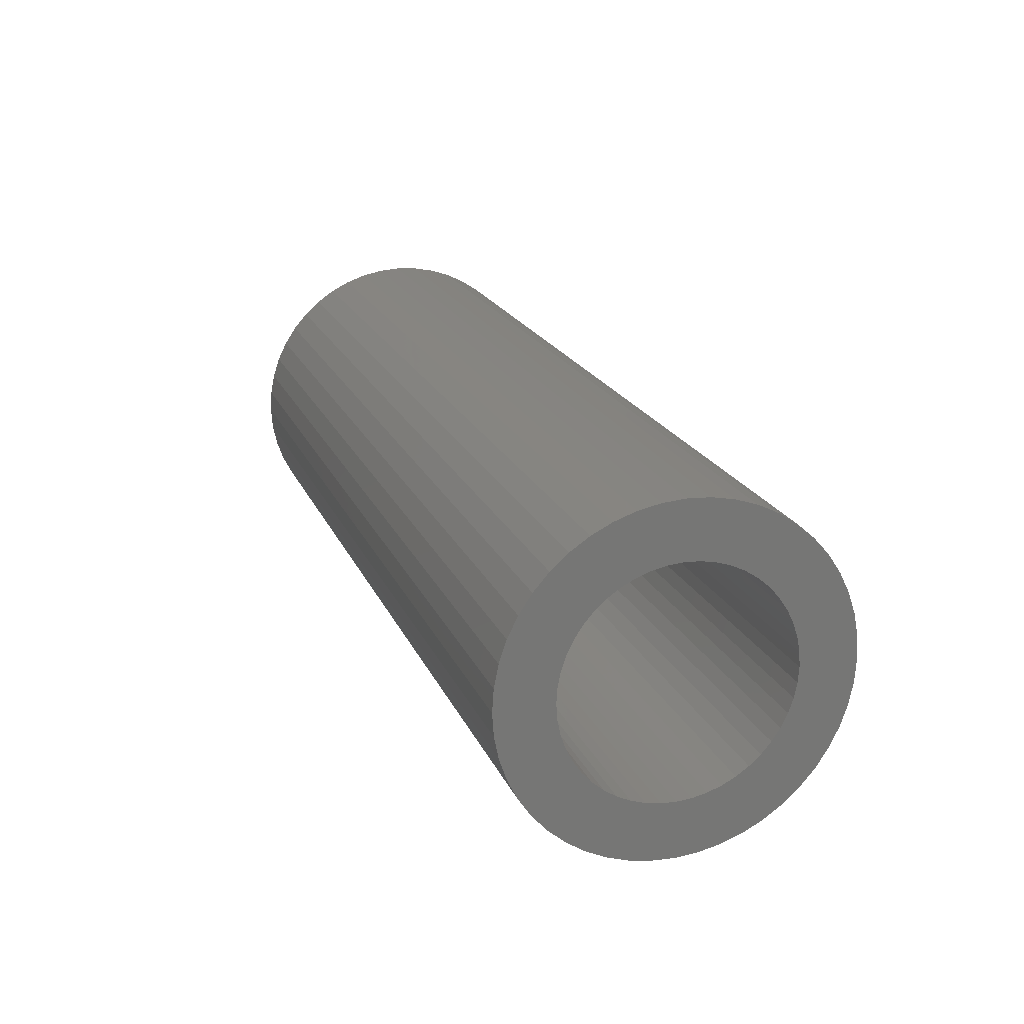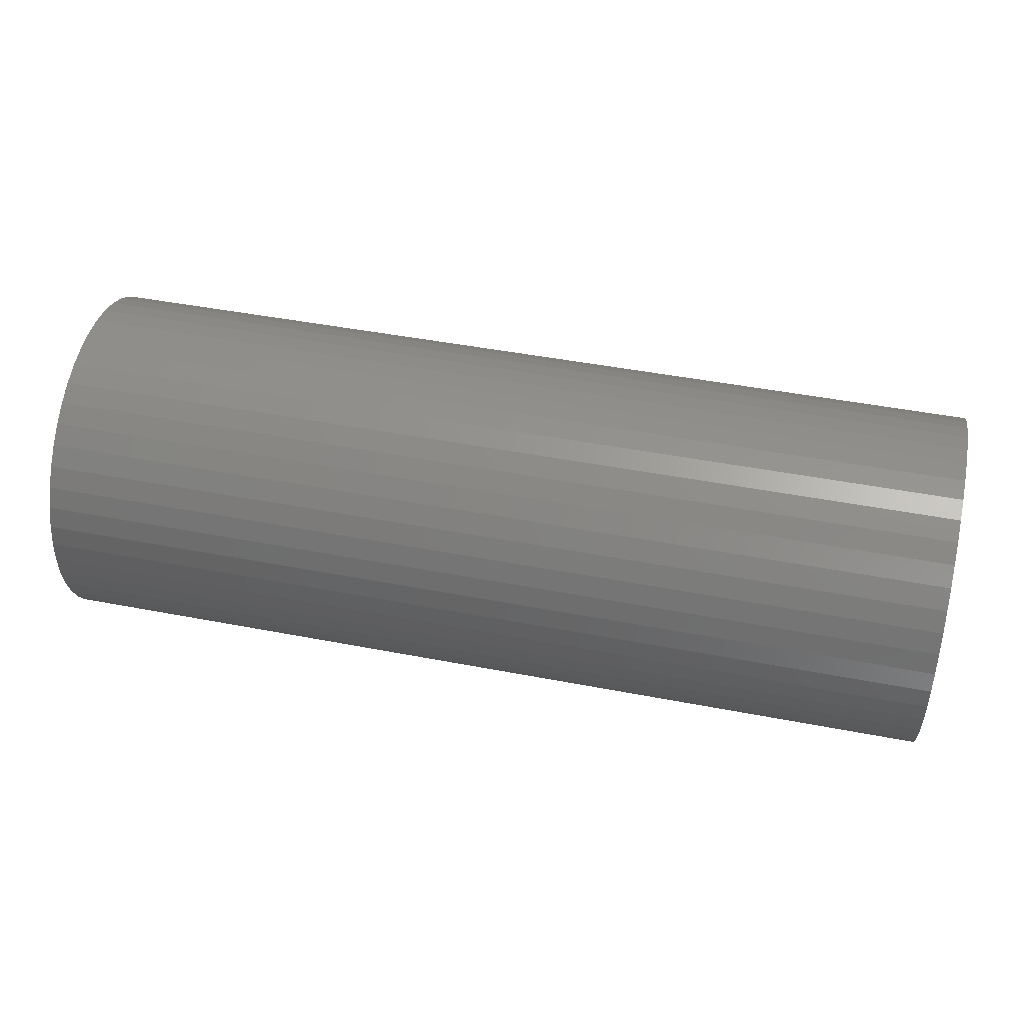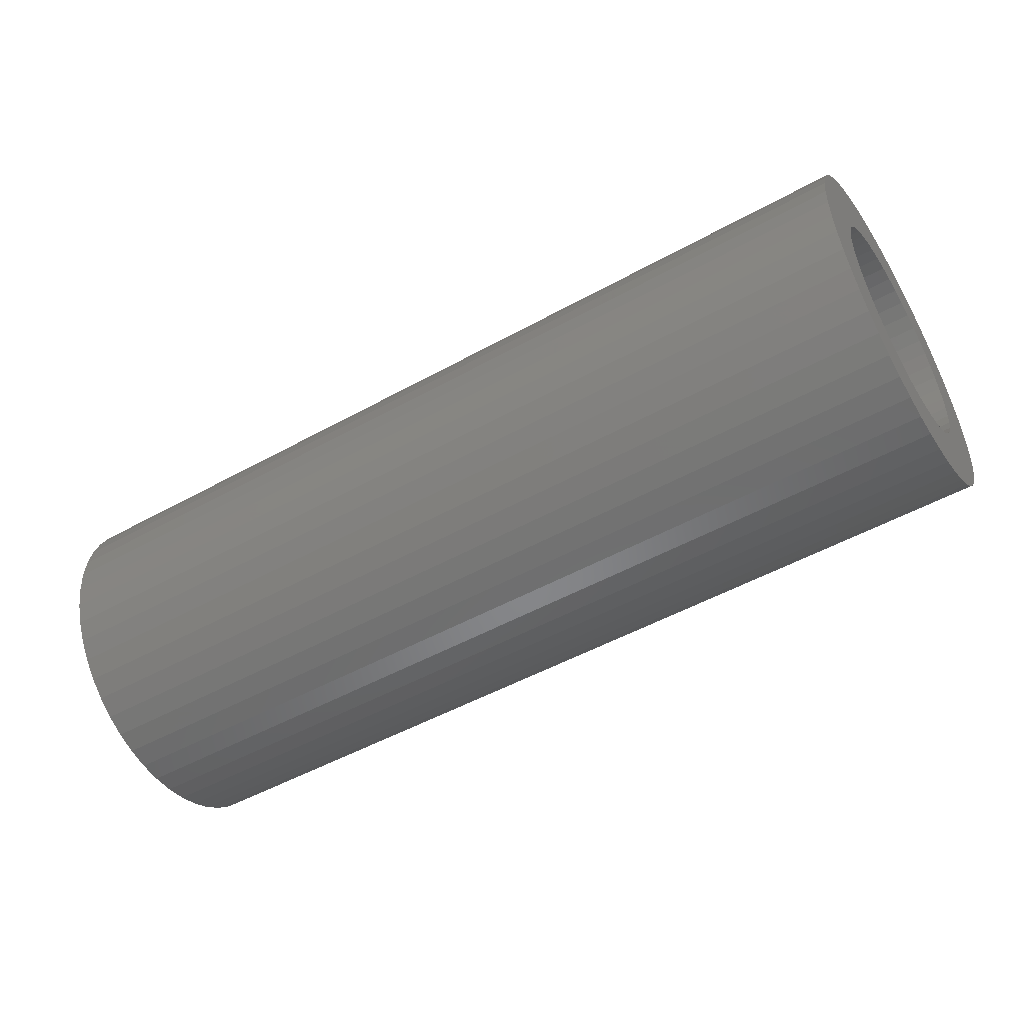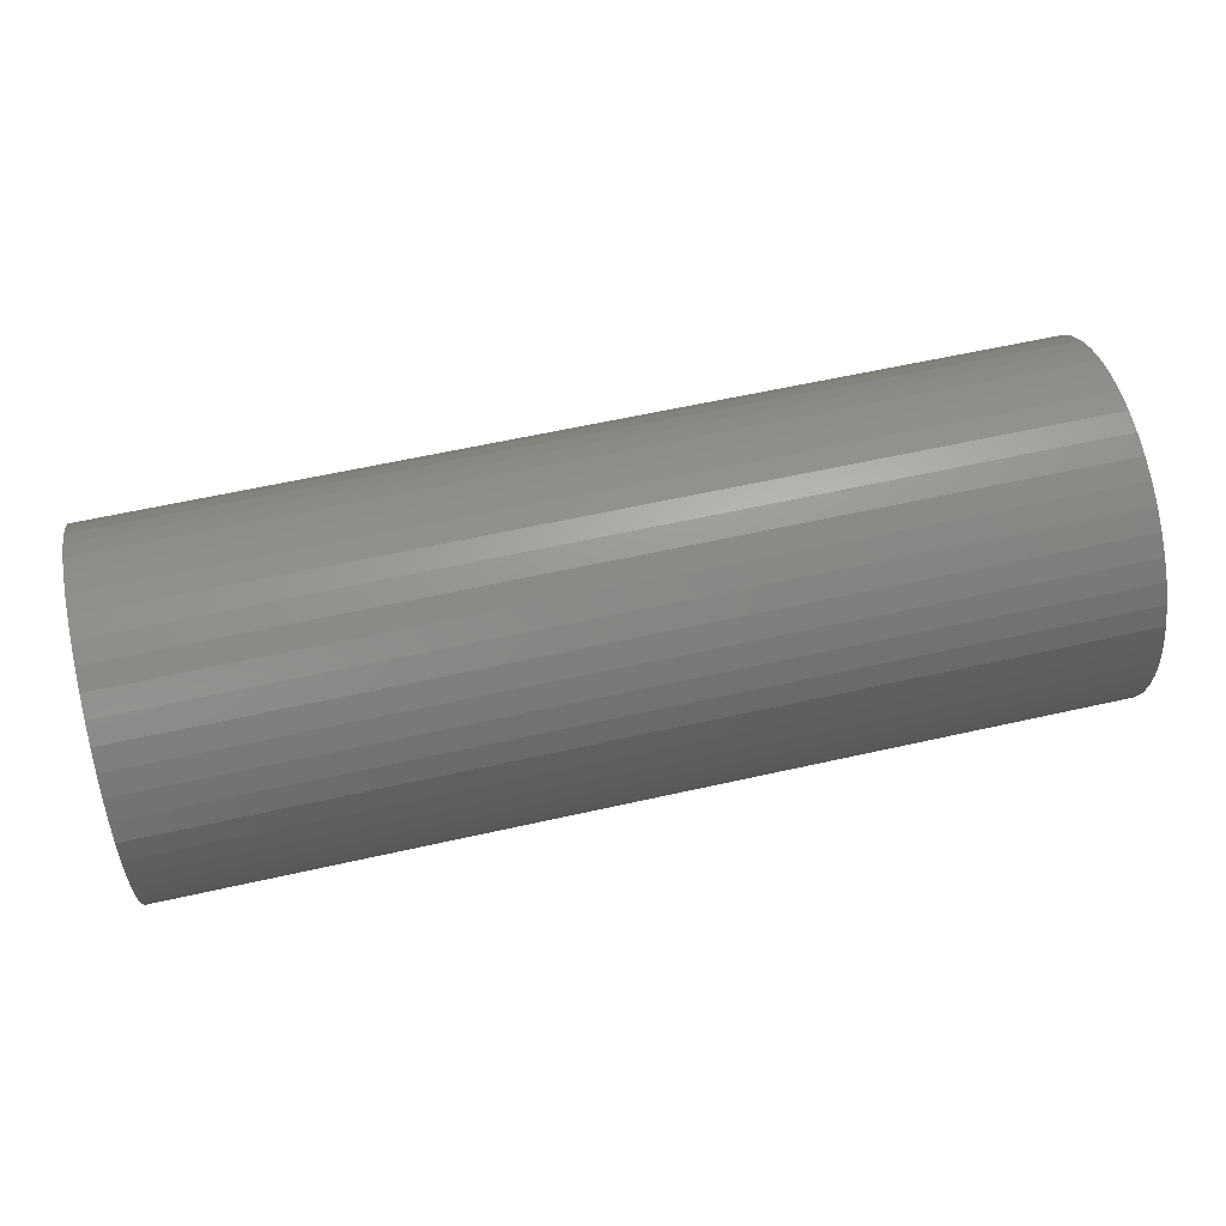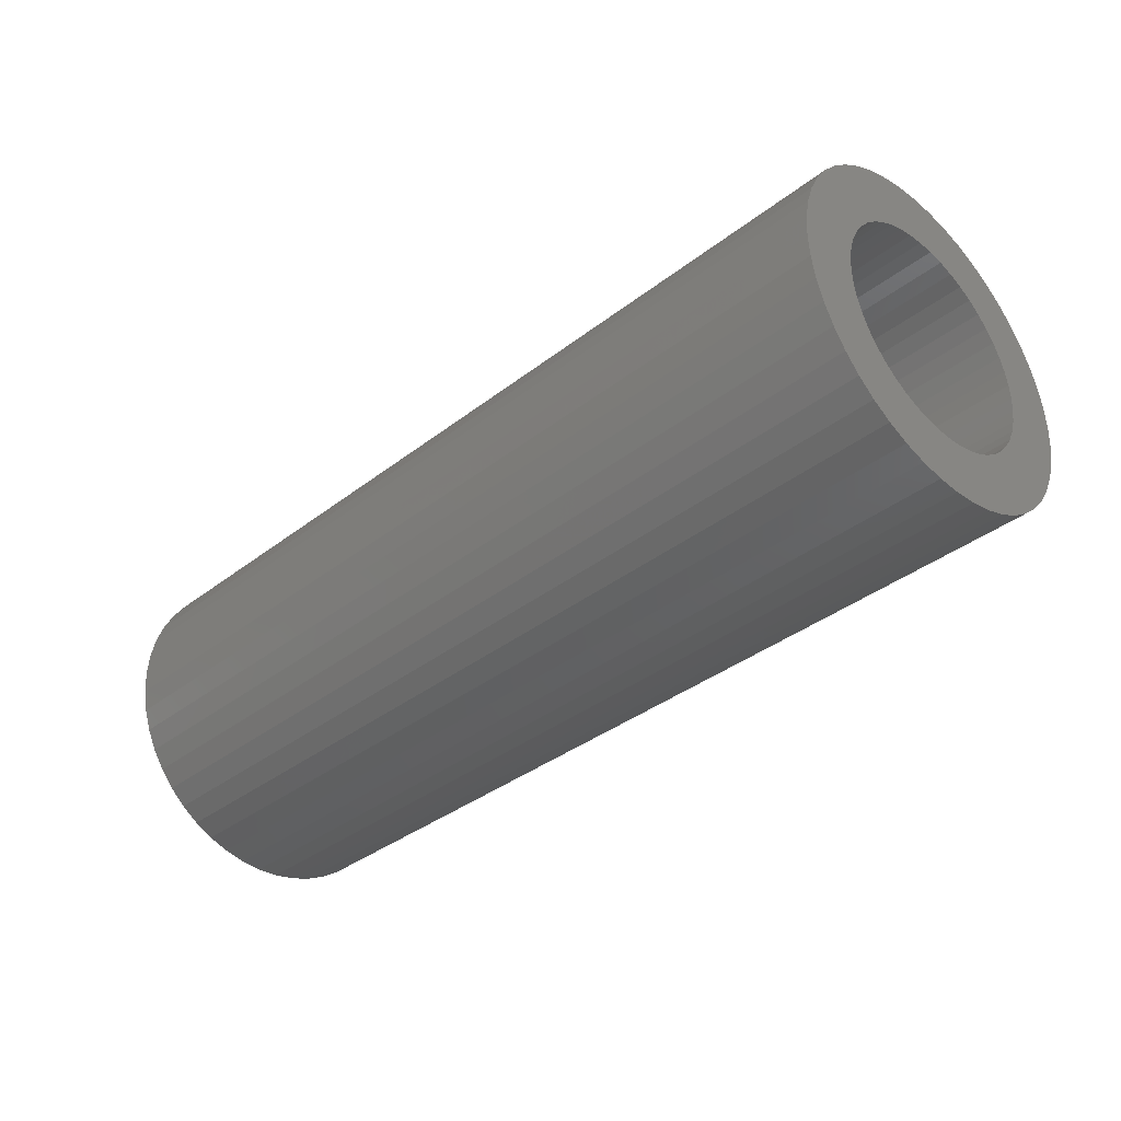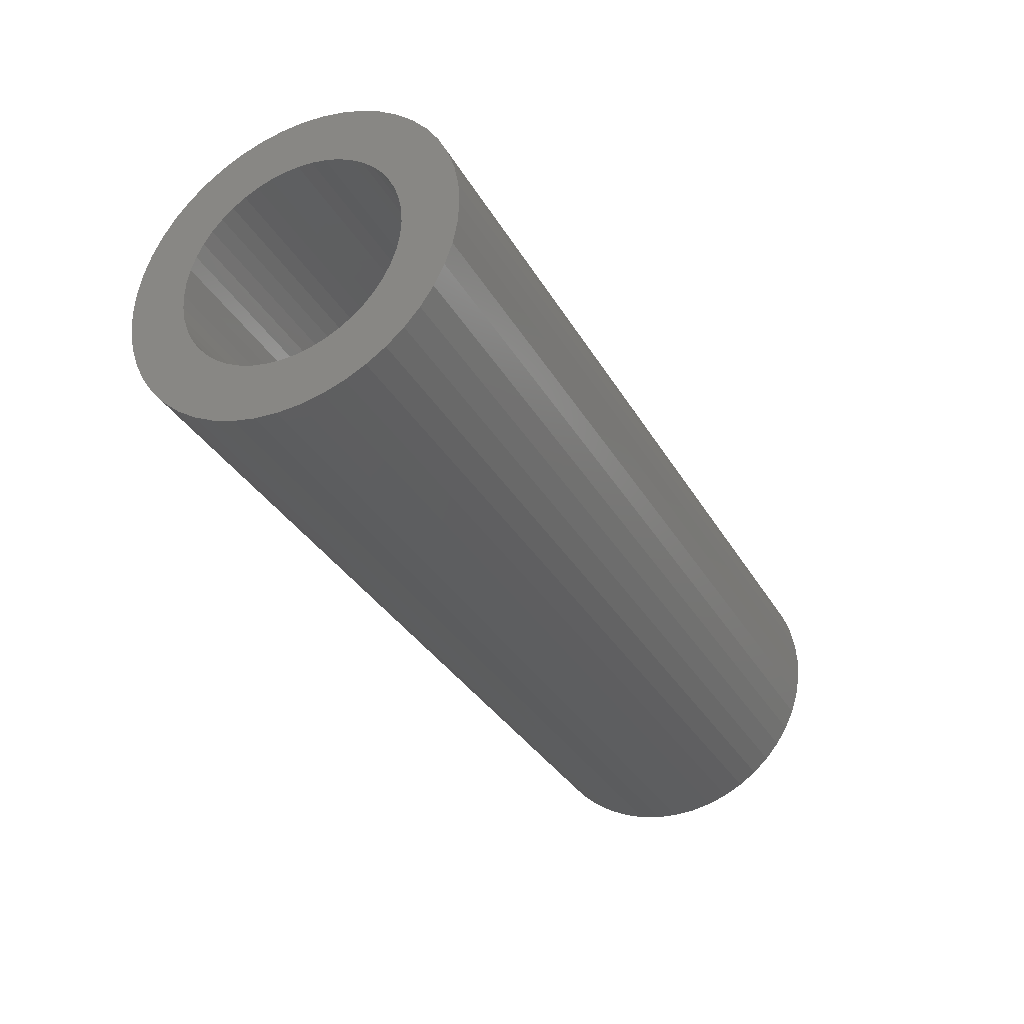
<metadata>
{"format":"stl","ext":"stl","renderer":"f3d","projection":"perspective","resolution":1024,"background":"white","views":[{"elev":20.2,"azim":71.4,"up":"+Z"},{"elev":46.4,"azim":-167.6,"up":"+Y"},{"elev":-50.1,"azim":31.4,"up":"+Z"},{"elev":59.9,"azim":167.0,"up":"+Z"},{"elev":-36.6,"azim":-134.9,"up":"+Y"},{"elev":-33.5,"azim":-64.1,"up":"+Z"}]}
</metadata>
<code>
# stl→obj: 192 verts, 384 faces
v -6.4 0.2088 -1.586
v -6.4 0 -1.6
v 6.4 0 -1.6
v 6.4 0.2088 -1.586
v -6.4 0.4141 -1.545
v 6.4 0.4141 -1.545
v -6.4 0.6123 -1.478
v 6.4 0.6123 -1.478
v -6.4 0.8 -1.386
v 6.4 0.8 -1.386
v -6.4 0.9741 -1.269
v 6.4 0.9741 -1.269
v -6.4 1.131 -1.131
v 6.4 1.131 -1.131
v -6.4 1.269 -0.9741
v 6.4 1.269 -0.9741
v -6.4 1.386 -0.8
v 6.4 1.386 -0.8
v -6.4 1.478 -0.6123
v 6.4 1.478 -0.6123
v -6.4 1.545 -0.4141
v 6.4 1.545 -0.4141
v -6.4 1.586 -0.2088
v 6.4 1.586 -0.2088
v -6.4 1.6 0
v 6.4 1.6 0
v -6.4 1.586 0.2088
v 6.4 1.586 0.2088
v -6.4 1.545 0.4141
v 6.4 1.545 0.4141
v -6.4 1.478 0.6123
v 6.4 1.478 0.6123
v -6.4 1.386 0.8
v 6.4 1.386 0.8
v -6.4 1.269 0.9741
v 6.4 1.269 0.9741
v -6.4 1.131 1.131
v 6.4 1.131 1.131
v -6.4 0.9741 1.269
v 6.4 0.9741 1.269
v -6.4 0.8 1.386
v 6.4 0.8 1.386
v -6.4 0.6123 1.478
v 6.4 0.6123 1.478
v -6.4 0.4141 1.545
v 6.4 0.4141 1.545
v -6.4 0.2088 1.586
v 6.4 0.2088 1.586
v -6.4 0 1.6
v 6.4 0 1.6
v -6.4 -0.2088 1.586
v 6.4 -0.2088 1.586
v -6.4 -0.4141 1.545
v 6.4 -0.4141 1.545
v -6.4 -0.6123 1.478
v 6.4 -0.6123 1.478
v -6.4 -0.8 1.386
v 6.4 -0.8 1.386
v -6.4 -0.9741 1.269
v 6.4 -0.9741 1.269
v -6.4 -1.131 1.131
v 6.4 -1.131 1.131
v -6.4 -1.269 0.9741
v 6.4 -1.269 0.9741
v -6.4 -1.386 0.8
v 6.4 -1.386 0.8
v -6.4 -1.478 0.6123
v 6.4 -1.478 0.6123
v -6.4 -1.545 0.4141
v 6.4 -1.545 0.4141
v -6.4 -1.586 0.2088
v 6.4 -1.586 0.2088
v -6.4 -1.6 0
v 6.4 -1.6 0
v -6.4 -1.586 -0.2088
v 6.4 -1.586 -0.2088
v -6.4 -1.545 -0.4141
v 6.4 -1.545 -0.4141
v -6.4 -1.478 -0.6123
v 6.4 -1.478 -0.6123
v -6.4 -1.386 -0.8
v 6.4 -1.386 -0.8
v -6.4 -1.269 -0.9741
v 6.4 -1.269 -0.9741
v -6.4 -1.131 -1.131
v 6.4 -1.131 -1.131
v -6.4 -0.9741 -1.269
v 6.4 -0.9741 -1.269
v -6.4 -0.8 -1.386
v 6.4 -0.8 -1.386
v -6.4 -0.6123 -1.478
v 6.4 -0.6123 -1.478
v -6.4 -0.4141 -1.545
v 6.4 -0.4141 -1.545
v -6.4 -0.2088 -1.586
v 6.4 -0.2088 -1.586
v -6.4 0.3132 -2.379
v 6.4 0 -2.4
v -6.4 0 -2.4
v 6.4 0.3132 -2.379
v -6.4 0.6211 -2.318
v 6.4 0.6211 -2.318
v -6.4 0.9185 -2.217
v 6.4 0.9185 -2.217
v -6.4 1.2 -2.078
v 6.4 1.2 -2.078
v -6.4 1.461 -1.904
v 6.4 1.461 -1.904
v -6.4 1.697 -1.697
v 6.4 1.697 -1.697
v -6.4 1.904 -1.461
v 6.4 1.904 -1.461
v -6.4 2.078 -1.2
v 6.4 2.078 -1.2
v -6.4 2.217 -0.9185
v 6.4 2.217 -0.9185
v -6.4 2.318 -0.6211
v 6.4 2.318 -0.6211
v -6.4 2.379 -0.3132
v 6.4 2.379 -0.3132
v -6.4 2.4 0
v 6.4 2.4 0
v -6.4 2.379 0.3132
v 6.4 2.379 0.3132
v -6.4 2.318 0.6211
v 6.4 2.318 0.6211
v -6.4 2.217 0.9185
v 6.4 2.217 0.9185
v -6.4 2.078 1.2
v 6.4 2.078 1.2
v -6.4 1.904 1.461
v 6.4 1.904 1.461
v -6.4 1.697 1.697
v 6.4 1.697 1.697
v -6.4 1.461 1.904
v 6.4 1.461 1.904
v -6.4 1.2 2.078
v 6.4 1.2 2.078
v -6.4 0.9185 2.217
v 6.4 0.9185 2.217
v -6.4 0.6211 2.318
v 6.4 0.6211 2.318
v -6.4 0.3132 2.379
v 6.4 0.3132 2.379
v -6.4 0 2.4
v 6.4 0 2.4
v -6.4 -0.3132 2.379
v 6.4 -0.3132 2.379
v -6.4 -0.6211 2.318
v 6.4 -0.6211 2.318
v -6.4 -0.9185 2.217
v 6.4 -0.9185 2.217
v -6.4 -1.2 2.078
v 6.4 -1.2 2.078
v -6.4 -1.461 1.904
v 6.4 -1.461 1.904
v -6.4 -1.697 1.697
v 6.4 -1.697 1.697
v -6.4 -1.904 1.461
v 6.4 -1.904 1.461
v -6.4 -2.078 1.2
v 6.4 -2.078 1.2
v -6.4 -2.217 0.9185
v 6.4 -2.217 0.9185
v -6.4 -2.318 0.6211
v 6.4 -2.318 0.6211
v -6.4 -2.379 0.3132
v 6.4 -2.379 0.3132
v -6.4 -2.4 0
v 6.4 -2.4 0
v -6.4 -2.379 -0.3132
v 6.4 -2.379 -0.3132
v -6.4 -2.318 -0.6211
v 6.4 -2.318 -0.6211
v -6.4 -2.217 -0.9185
v 6.4 -2.217 -0.9185
v -6.4 -2.078 -1.2
v 6.4 -2.078 -1.2
v -6.4 -1.904 -1.461
v 6.4 -1.904 -1.461
v -6.4 -1.697 -1.697
v 6.4 -1.697 -1.697
v -6.4 -1.461 -1.904
v 6.4 -1.461 -1.904
v -6.4 -1.2 -2.078
v 6.4 -1.2 -2.078
v -6.4 -0.9185 -2.217
v 6.4 -0.9185 -2.217
v -6.4 -0.6211 -2.318
v 6.4 -0.6211 -2.318
v -6.4 -0.3132 -2.379
v 6.4 -0.3132 -2.379
f 1 2 3
f 3 4 1
f 5 1 4
f 4 6 5
f 7 5 6
f 6 8 7
f 9 7 8
f 8 10 9
f 11 9 10
f 10 12 11
f 13 11 12
f 12 14 13
f 15 13 14
f 14 16 15
f 17 15 16
f 16 18 17
f 19 17 18
f 18 20 19
f 21 19 20
f 20 22 21
f 23 21 22
f 22 24 23
f 25 23 24
f 24 26 25
f 27 25 26
f 26 28 27
f 29 27 28
f 28 30 29
f 31 29 30
f 30 32 31
f 33 31 32
f 32 34 33
f 35 33 34
f 34 36 35
f 37 35 36
f 36 38 37
f 39 37 38
f 38 40 39
f 41 39 40
f 40 42 41
f 43 41 42
f 42 44 43
f 45 43 44
f 44 46 45
f 47 45 46
f 46 48 47
f 49 47 48
f 48 50 49
f 51 49 50
f 50 52 51
f 53 51 52
f 52 54 53
f 55 53 54
f 54 56 55
f 57 55 56
f 56 58 57
f 59 57 58
f 58 60 59
f 61 59 60
f 60 62 61
f 63 61 62
f 62 64 63
f 65 63 64
f 64 66 65
f 67 65 66
f 66 68 67
f 69 67 68
f 68 70 69
f 71 69 70
f 70 72 71
f 73 71 72
f 72 74 73
f 75 73 74
f 74 76 75
f 77 75 76
f 76 78 77
f 79 77 78
f 78 80 79
f 81 79 80
f 80 82 81
f 83 81 82
f 82 84 83
f 85 83 84
f 84 86 85
f 87 85 86
f 86 88 87
f 89 87 88
f 88 90 89
f 91 89 90
f 90 92 91
f 93 91 92
f 92 94 93
f 95 93 94
f 94 96 95
f 2 95 96
f 96 3 2
f 97 98 99
f 98 97 100
f 101 100 97
f 100 101 102
f 103 102 101
f 102 103 104
f 105 104 103
f 104 105 106
f 107 106 105
f 106 107 108
f 109 108 107
f 108 109 110
f 111 110 109
f 110 111 112
f 113 112 111
f 112 113 114
f 115 114 113
f 114 115 116
f 117 116 115
f 116 117 118
f 119 118 117
f 118 119 120
f 121 120 119
f 120 121 122
f 123 122 121
f 122 123 124
f 125 124 123
f 124 125 126
f 127 126 125
f 126 127 128
f 129 128 127
f 128 129 130
f 131 130 129
f 130 131 132
f 133 132 131
f 132 133 134
f 135 134 133
f 134 135 136
f 137 136 135
f 136 137 138
f 139 138 137
f 138 139 140
f 141 140 139
f 140 141 142
f 143 142 141
f 142 143 144
f 145 144 143
f 144 145 146
f 147 146 145
f 146 147 148
f 149 148 147
f 148 149 150
f 151 150 149
f 150 151 152
f 153 152 151
f 152 153 154
f 155 154 153
f 154 155 156
f 157 156 155
f 156 157 158
f 159 158 157
f 158 159 160
f 161 160 159
f 160 161 162
f 163 162 161
f 162 163 164
f 165 164 163
f 164 165 166
f 167 166 165
f 166 167 168
f 169 168 167
f 168 169 170
f 171 170 169
f 170 171 172
f 173 172 171
f 172 173 174
f 175 174 173
f 174 175 176
f 177 176 175
f 176 177 178
f 179 178 177
f 178 179 180
f 181 180 179
f 180 181 182
f 183 182 181
f 182 183 184
f 185 184 183
f 184 185 186
f 187 186 185
f 186 187 188
f 189 188 187
f 188 189 190
f 191 190 189
f 190 191 192
f 99 192 191
f 192 99 98
f 98 100 4
f 4 3 98
f 100 102 6
f 6 4 100
f 102 104 8
f 8 6 102
f 104 106 10
f 10 8 104
f 106 108 12
f 12 10 106
f 108 110 14
f 14 12 108
f 110 112 16
f 16 14 110
f 112 114 18
f 18 16 112
f 114 116 20
f 20 18 114
f 116 118 22
f 22 20 116
f 118 120 24
f 24 22 118
f 120 122 26
f 26 24 120
f 122 124 28
f 28 26 122
f 124 126 30
f 30 28 124
f 126 128 32
f 32 30 126
f 128 130 34
f 34 32 128
f 130 132 36
f 36 34 130
f 132 134 38
f 38 36 132
f 134 136 40
f 40 38 134
f 136 138 42
f 42 40 136
f 138 140 44
f 44 42 138
f 140 142 46
f 46 44 140
f 142 144 48
f 48 46 142
f 144 146 50
f 50 48 144
f 146 148 52
f 52 50 146
f 148 150 54
f 54 52 148
f 150 152 56
f 56 54 150
f 152 154 58
f 58 56 152
f 154 156 60
f 60 58 154
f 156 158 62
f 62 60 156
f 158 160 64
f 64 62 158
f 160 162 66
f 66 64 160
f 162 164 68
f 68 66 162
f 164 166 70
f 70 68 164
f 166 168 72
f 72 70 166
f 168 170 74
f 74 72 168
f 170 172 76
f 76 74 170
f 172 174 78
f 78 76 172
f 174 176 80
f 80 78 174
f 176 178 82
f 82 80 176
f 178 180 84
f 84 82 178
f 180 182 86
f 86 84 180
f 182 184 88
f 88 86 182
f 184 186 90
f 90 88 184
f 186 188 92
f 92 90 186
f 188 190 94
f 94 92 188
f 190 192 96
f 96 94 190
f 192 98 3
f 3 96 192
f 99 1 97
f 1 99 2
f 97 5 101
f 5 97 1
f 101 7 103
f 7 101 5
f 103 9 105
f 9 103 7
f 105 11 107
f 11 105 9
f 107 13 109
f 13 107 11
f 109 15 111
f 15 109 13
f 111 17 113
f 17 111 15
f 113 19 115
f 19 113 17
f 115 21 117
f 21 115 19
f 117 23 119
f 23 117 21
f 119 25 121
f 25 119 23
f 121 27 123
f 27 121 25
f 123 29 125
f 29 123 27
f 125 31 127
f 31 125 29
f 127 33 129
f 33 127 31
f 129 35 131
f 35 129 33
f 131 37 133
f 37 131 35
f 133 39 135
f 39 133 37
f 135 41 137
f 41 135 39
f 137 43 139
f 43 137 41
f 139 45 141
f 45 139 43
f 141 47 143
f 47 141 45
f 143 49 145
f 49 143 47
f 145 51 147
f 51 145 49
f 147 53 149
f 53 147 51
f 149 55 151
f 55 149 53
f 151 57 153
f 57 151 55
f 153 59 155
f 59 153 57
f 155 61 157
f 61 155 59
f 157 63 159
f 63 157 61
f 159 65 161
f 65 159 63
f 161 67 163
f 67 161 65
f 163 69 165
f 69 163 67
f 165 71 167
f 71 165 69
f 167 73 169
f 73 167 71
f 169 75 171
f 75 169 73
f 171 77 173
f 77 171 75
f 173 79 175
f 79 173 77
f 175 81 177
f 81 175 79
f 177 83 179
f 83 177 81
f 179 85 181
f 85 179 83
f 181 87 183
f 87 181 85
f 183 89 185
f 89 183 87
f 185 91 187
f 91 185 89
f 187 93 189
f 93 187 91
f 189 95 191
f 95 189 93
f 191 2 99
f 2 191 95

</code>
